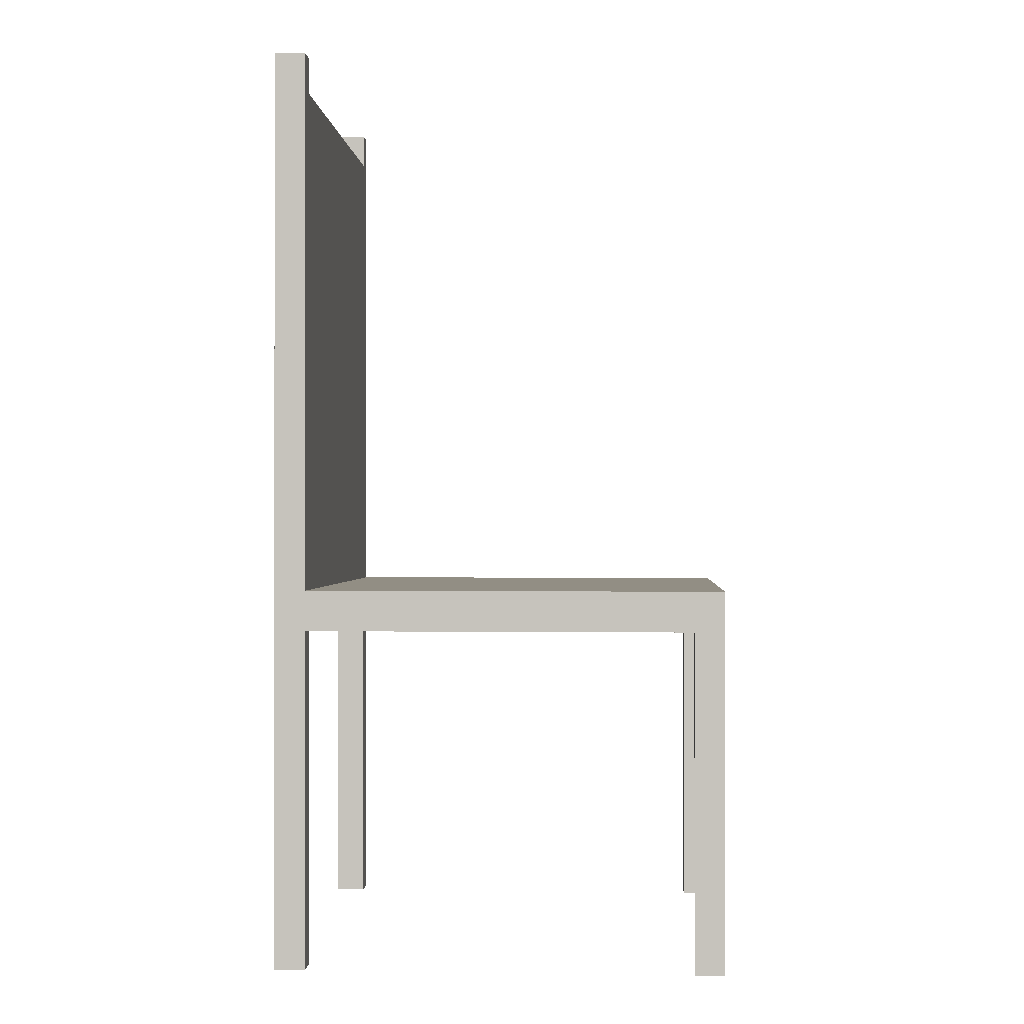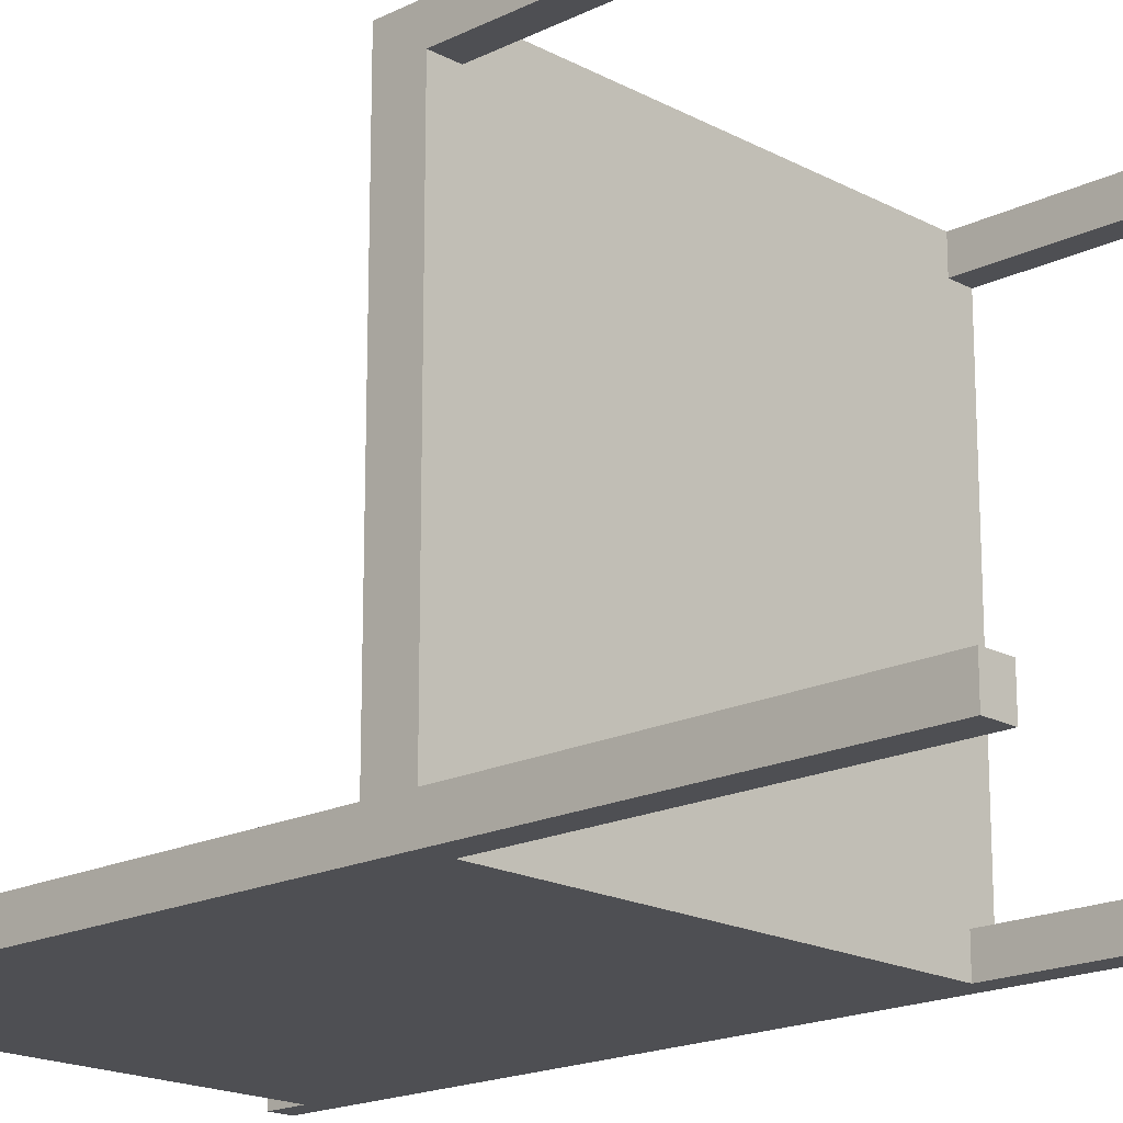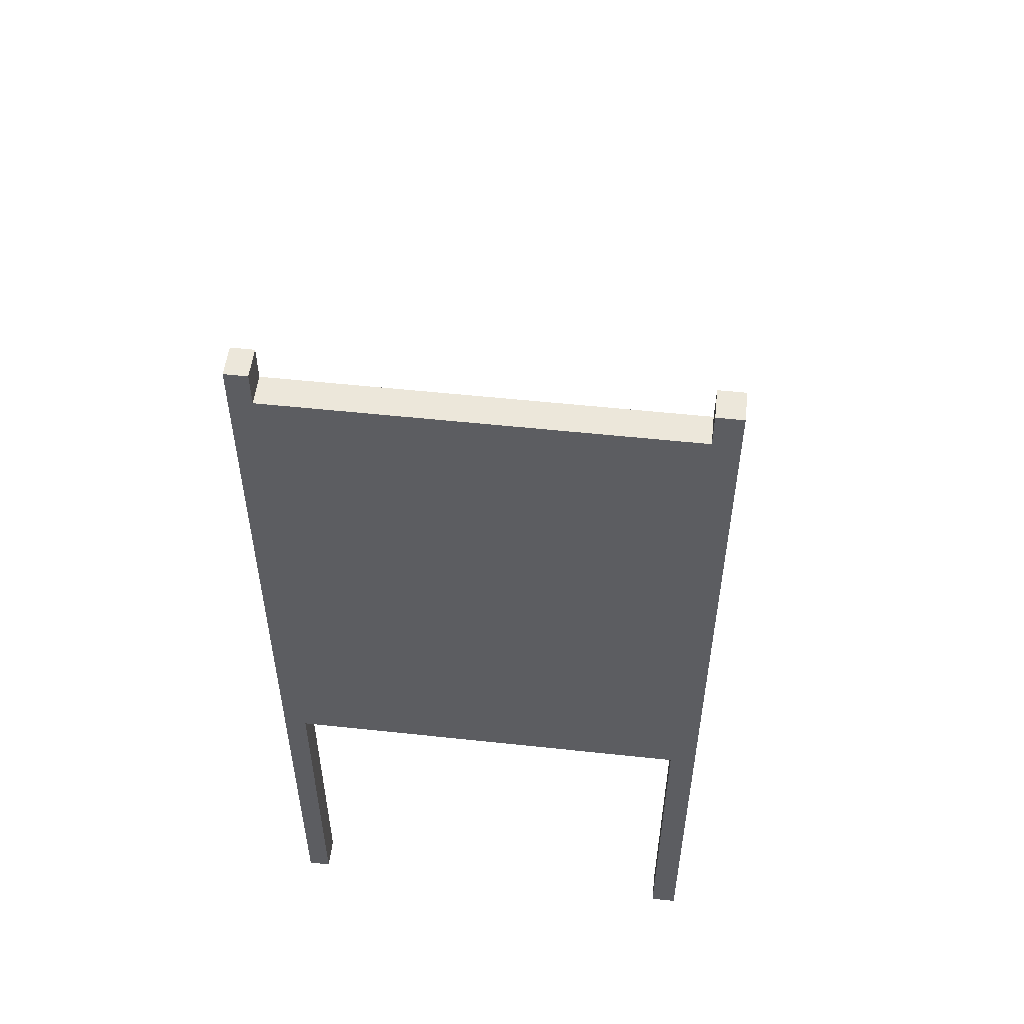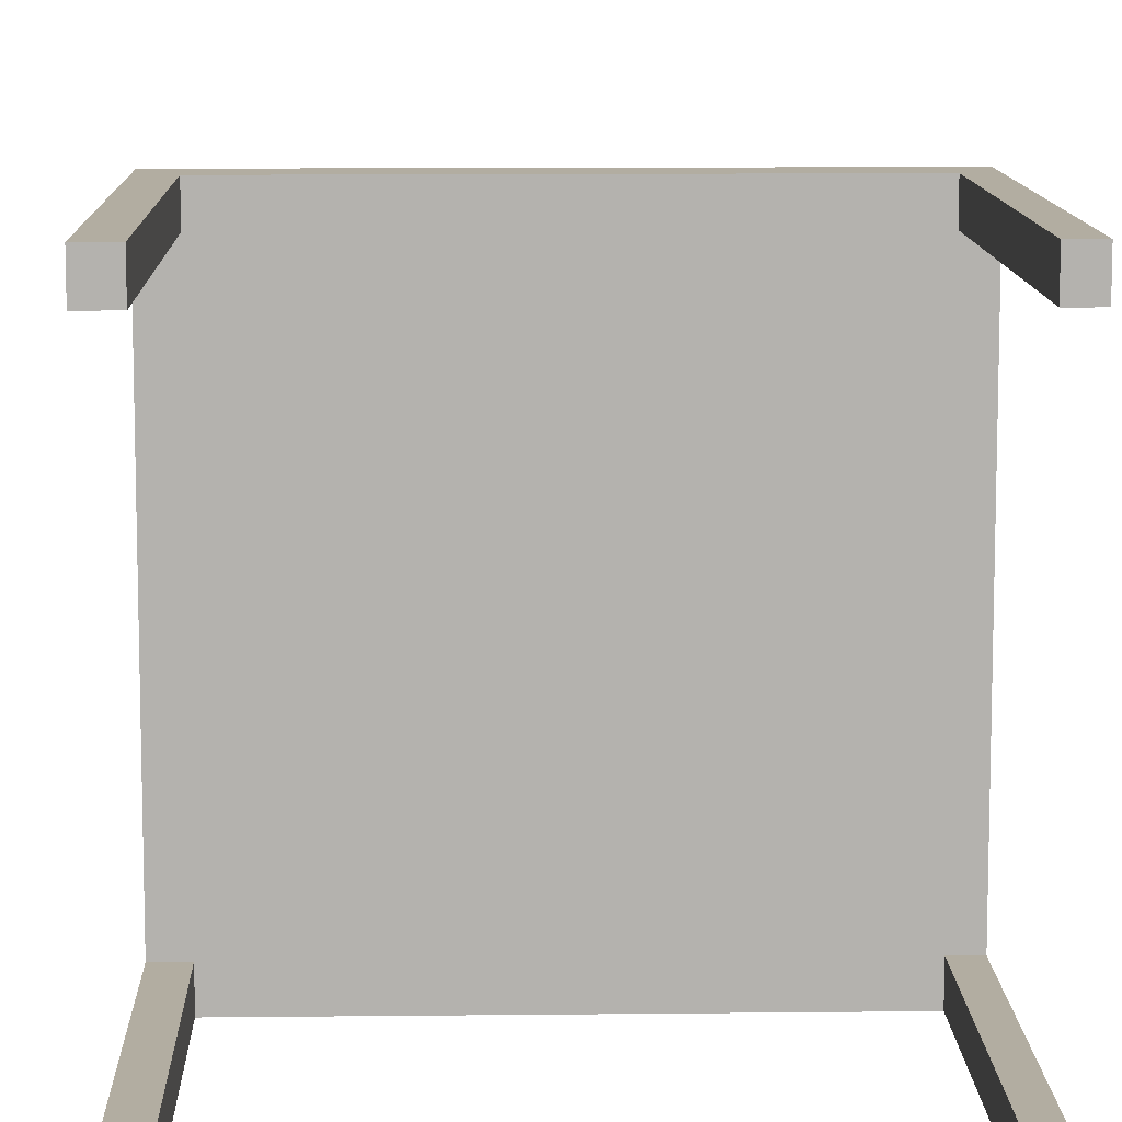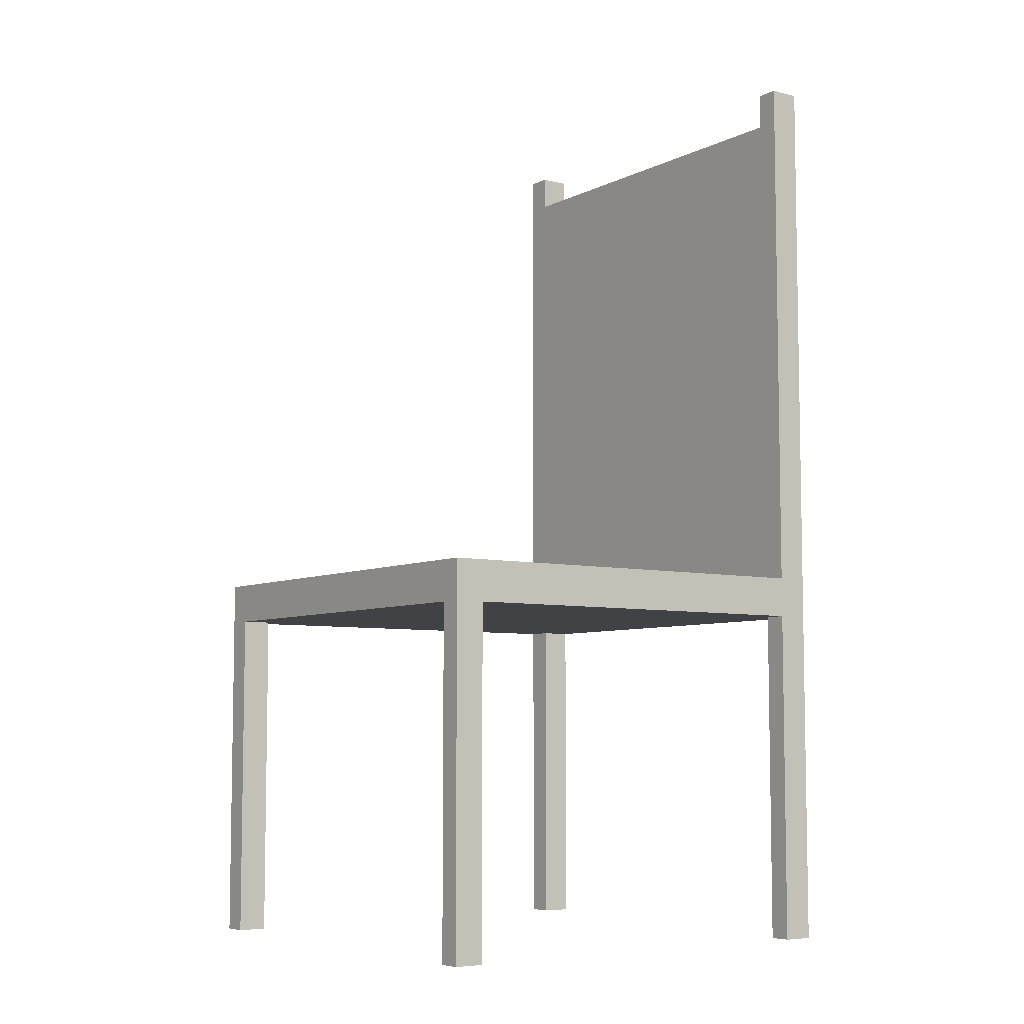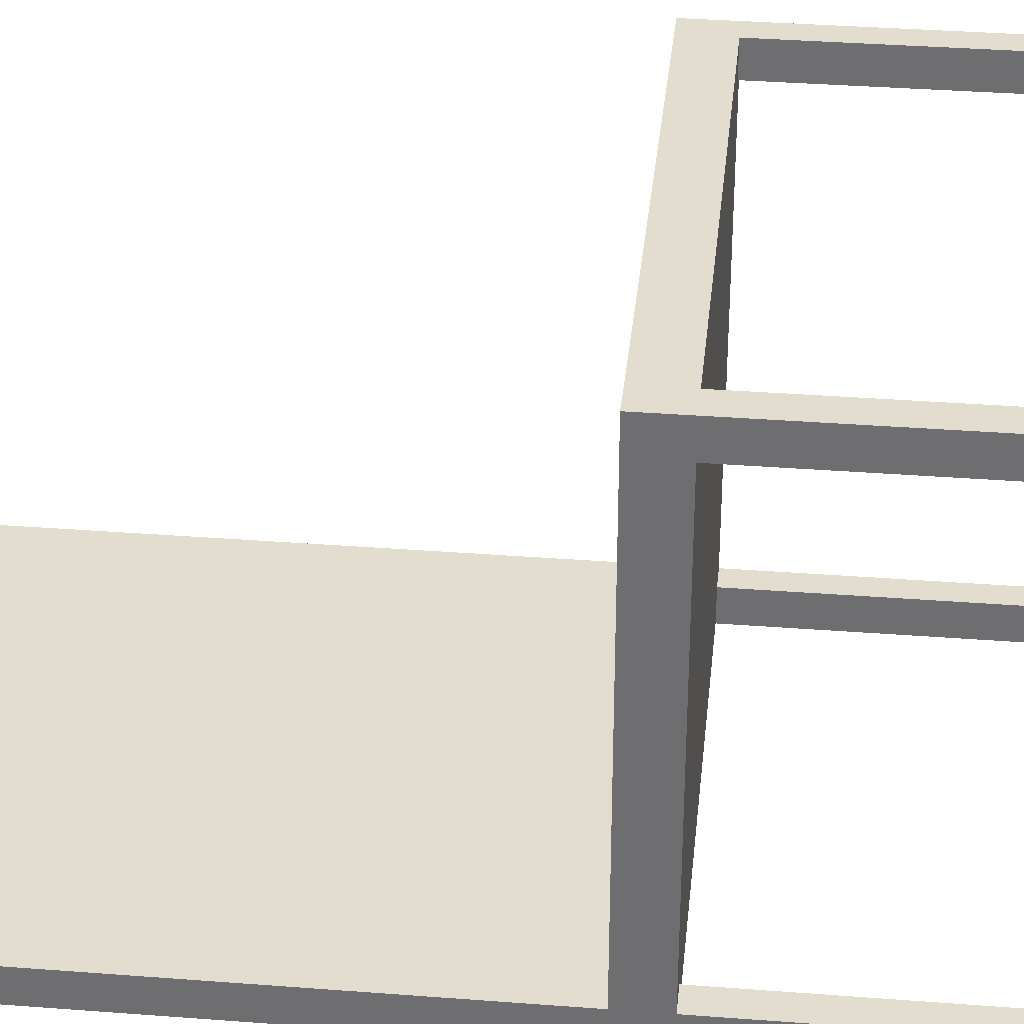
<metadata>
{"format":"obj","ext":"obj","renderer":"f3d","projection":"perspective","resolution":1024,"background":"white","views":[{"elev":-0.2,"azim":-86.5,"up":"+Y"},{"elev":-18.1,"azim":-46.2,"up":"+Z"},{"elev":53.0,"azim":-173.4,"up":"+Y"},{"elev":10.5,"azim":-1.6,"up":"+Z"},{"elev":-6.6,"azim":54.4,"up":"+Y"},{"elev":34.8,"azim":-84.1,"up":"+Z"}]}
</metadata>
<code>
o Cube.001
v -0.3612 0.7188 0.3546
v -0.3612 0.7188 0.408
v -0.408 0.7188 0.408
v -0.408 0.7188 0.3546
v 0.3673 0.6454 -0.408
v 0.3673 0.6454 -0.3521
v 0.3673 0.6454 -0.3521
v 0.3673 0.6454 -0.408
v 0.408 0.7188 0.3546
v 0.408 0.6454 0.3546
v 0.408 0.6454 0.408
v 0.408 0.7188 0.408
v -0.3612 0.6454 0.408
v -0.408 0.6454 0.408
v -0.408 0.7188 -0.3521
v -0.408 0.6454 -0.3521
v -0.408 0.6454 -0.408
v -0.408 0.7188 -0.408
v -0.3612 0.6454 -0.408
v -0.3612 0.7188 -0.408
v -0.408 0.6454 0.3546
v 0.408 0.7188 -0.3521
v 0.408 0.6454 -0.3521
v -0.3612 0.6454 -0.3521
v -0.3612 0.6454 0.3546
v -0.3612 0.7188 -0.3521
v 0.3673 0.7188 -0.3521
v 0.3673 1.25 -0.3521
v 0.408 1.25 -0.3521
v -0.3612 0.6454 0.3546
v -0.3612 0.6454 0.408
v 0.408 0.7188 -0.408
v 0.408 0.6454 -0.408
v -0.408 0.6454 0.3546
v -0.408 1.25 -0.408
v -0.408 1.25 -0.3521
v 0.3673 0.7188 0.3546
v 0.3673 0.6454 0.3546
v 0.3673 0.7188 -0.408
v 0.3673 0.6454 0.408
v 0.3673 0.7188 0.408
v 0.3673 0.6454 0.408
v 0.3673 0.6454 0.3546
v -0.3612 1.25 -0.3521
v -0.408 0.6454 -0.3521
v -0.3612 0.6454 -0.3521
v -0.3612 0.162 -0.3521
v -0.408 0.162 -0.3521
v 0.408 0.6454 0.3546
v 0.3673 0.162 0.3546
v 0.408 0.162 0.3546
v -0.408 0.162 0.3546
v -0.3612 0.162 0.3546
v -0.408 0.6454 0.408
v -0.408 0.162 0.408
v -0.3612 0.6454 -0.408
v 0.408 0.6454 -0.408
v 0.408 0.6454 0.408
v 0.408 0.6454 -0.3521
v -0.408 0.6454 -0.408
v -0.408 0.162 -0.408
v -0.408 0.02972 -0.3521
v -0.408 0.02972 -0.408
v 0.3673 0.162 -0.408
v 0.3673 0.162 -0.3521
v 0.3673 0.02972 -0.3521
v 0.3673 0.02972 -0.408
v -0.3612 0.162 0.408
v -0.3612 0.02972 0.408
v -0.408 0.02972 0.408
v 0.3673 0.162 0.408
v 0.408 0.162 0.408
v 0.408 0.02972 0.408
v 0.3673 0.02972 0.408
v 0.408 0.162 -0.408
v 0.408 0.162 -0.3521
v -0.3612 0.162 -0.408
v -0.3612 0.02972 0.3546
v -0.408 0.02972 0.3546
v -0.3612 0.02972 -0.408
v -0.3612 0.02972 -0.3521
v 0.408 0.02972 -0.408
v 0.408 0.02972 -0.3521
v 0.408 0.02972 0.3546
v 0.3673 0.02972 0.3546
v -0.408 1.632 -0.3521
v -0.3612 1.632 -0.3521
v 0.3673 1.632 -0.3521
v 0.408 1.632 -0.3521
v -0.3612 1.25 -0.408
v 0.3673 1.25 -0.408
v 0.3673 1.632 -0.408
v -0.3612 1.632 -0.408
v 0.408 1.25 -0.408
v -0.408 1.632 -0.408
v -0.3612 1.661 -0.408
v -0.408 1.661 -0.408
v 0.408 1.632 -0.408
v 0.408 1.661 -0.3521
v 0.408 1.661 -0.408
v 0.3673 1.661 -0.408
v 0.408 1.697 -0.408
v 0.3673 1.697 -0.408
v 0.3673 1.661 -0.3521
v 0.3673 1.697 -0.3521
v -0.3612 1.661 -0.3521
v -0.408 1.661 -0.3521
v -0.3612 1.697 -0.408
v -0.3612 1.697 -0.3521
v -0.408 1.697 -0.3521
v -0.408 1.697 -0.408
v 0.408 1.697 -0.3521
f 1 2 3 4
f 5 6 7 8
f 9 10 11 12
f 2 13 14 3
f 15 16 17 18
f 19 20 18 17
f 3 14 21 4
f 22 23 10 9
f 24 16 21 25
f 26 1 4 15
f 22 27 28 29
f 13 25 30 31
f 32 33 23 22
f 4 21 16 15
f 25 21 34 30
f 15 18 35 36
f 22 9 37 27
f 23 6 38 10
f 33 32 39 5
f 12 11 40 41
f 38 40 42 43
f 9 12 41 37
f 5 19 24 6
f 27 26 44 28
f 27 37 1 26
f 6 24 25 38
f 5 39 20 19
f 41 40 13 2
f 38 25 13 40
f 37 41 2 1
f 45 46 47 48
f 49 43 50 51
f 30 34 52 53
f 34 54 55 52
f 16 24 46 45
f 24 19 56 46
f 21 14 54 34
f 33 5 8 57
f 11 10 49 58
f 23 33 57 59
f 40 11 58 42
f 19 17 60 56
f 14 13 31 54
f 6 23 59 7
f 10 38 43 49
f 17 16 45 60
f 61 48 62 63
f 64 65 66 67
f 55 68 69 70
f 71 72 73 74
f 59 57 75 76
f 46 56 77 47
f 7 59 76 65
f 58 49 51 72
f 31 30 53 68
f 57 8 64 75
f 56 60 61 77
f 42 58 72 71
f 54 31 68 55
f 8 7 65 64
f 60 45 48 61
f 43 42 71 50
f 78 79 70 69
f 80 63 62 81
f 82 67 66 83
f 84 85 74 73
f 50 71 74 85
f 52 55 70 79
f 53 52 79 78
f 51 50 85 84
f 48 47 81 62
f 76 75 82 83
f 47 77 80 81
f 65 76 83 66
f 72 51 84 73
f 68 53 78 69
f 75 64 67 82
f 77 61 63 80
f 44 36 86 87
f 29 28 88 89
f 90 91 92 93
f 18 20 90 35
f 39 32 94 91
f 26 15 36 44
f 20 39 91 90
f 32 22 29 94
f 95 93 96 97
f 98 89 99 100
f 92 88 87 93
f 36 35 95 86
f 28 44 87 88
f 91 94 98 92
f 94 29 89 98
f 35 90 93 95
f 101 100 102 103
f 104 101 103 105
f 93 87 106 96
f 89 88 104 99
f 87 86 107 106
f 86 95 97 107
f 88 92 101 104
f 92 98 100 101
f 108 109 110 111
f 102 112 105 103
f 100 99 112 102
f 97 96 108 111
f 96 106 109 108
f 99 104 105 112
f 106 107 110 109
f 107 97 111 110

</code>
